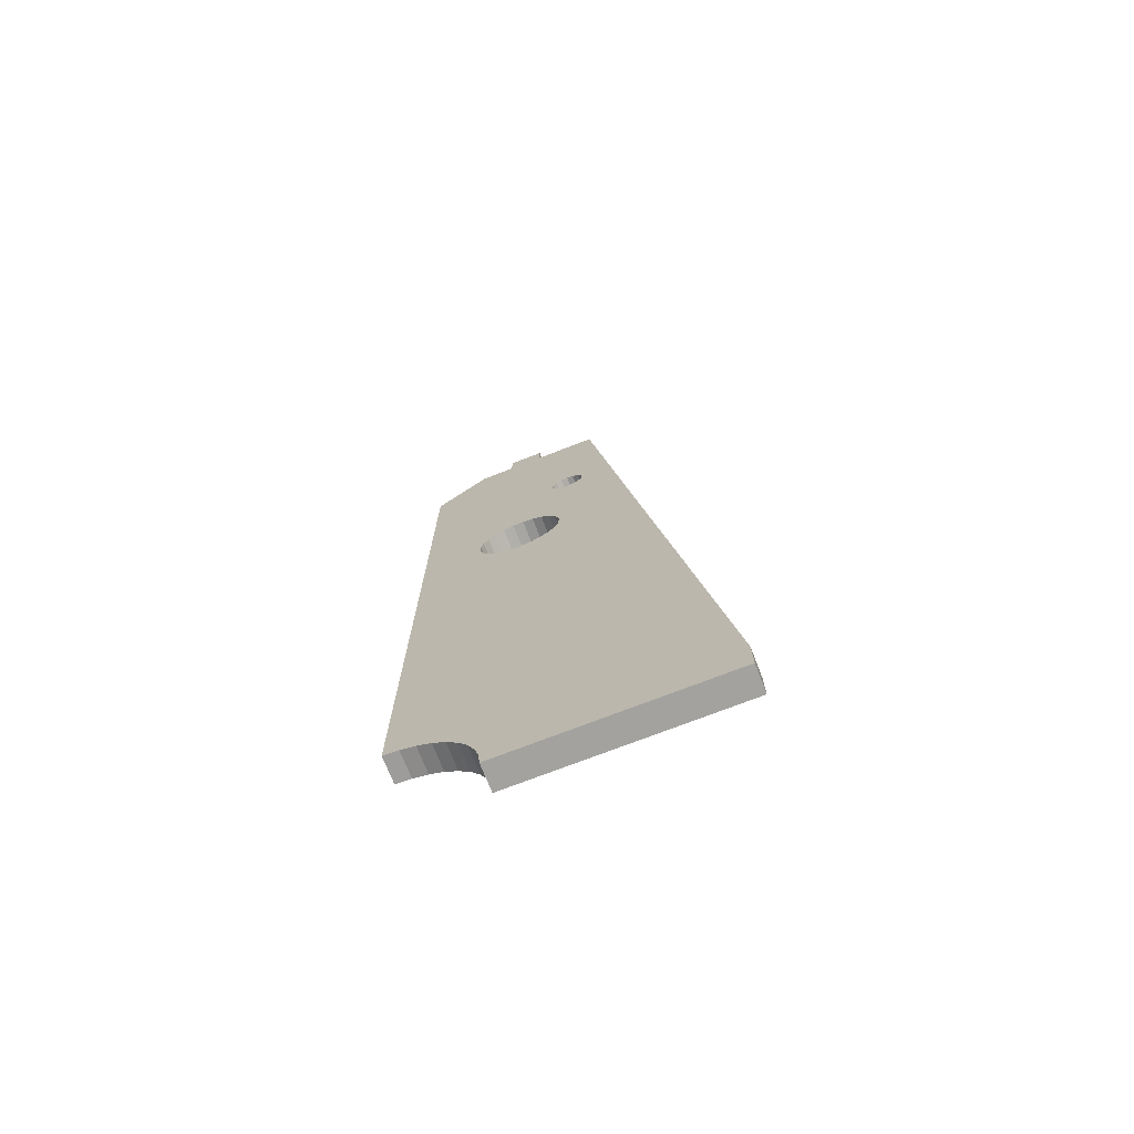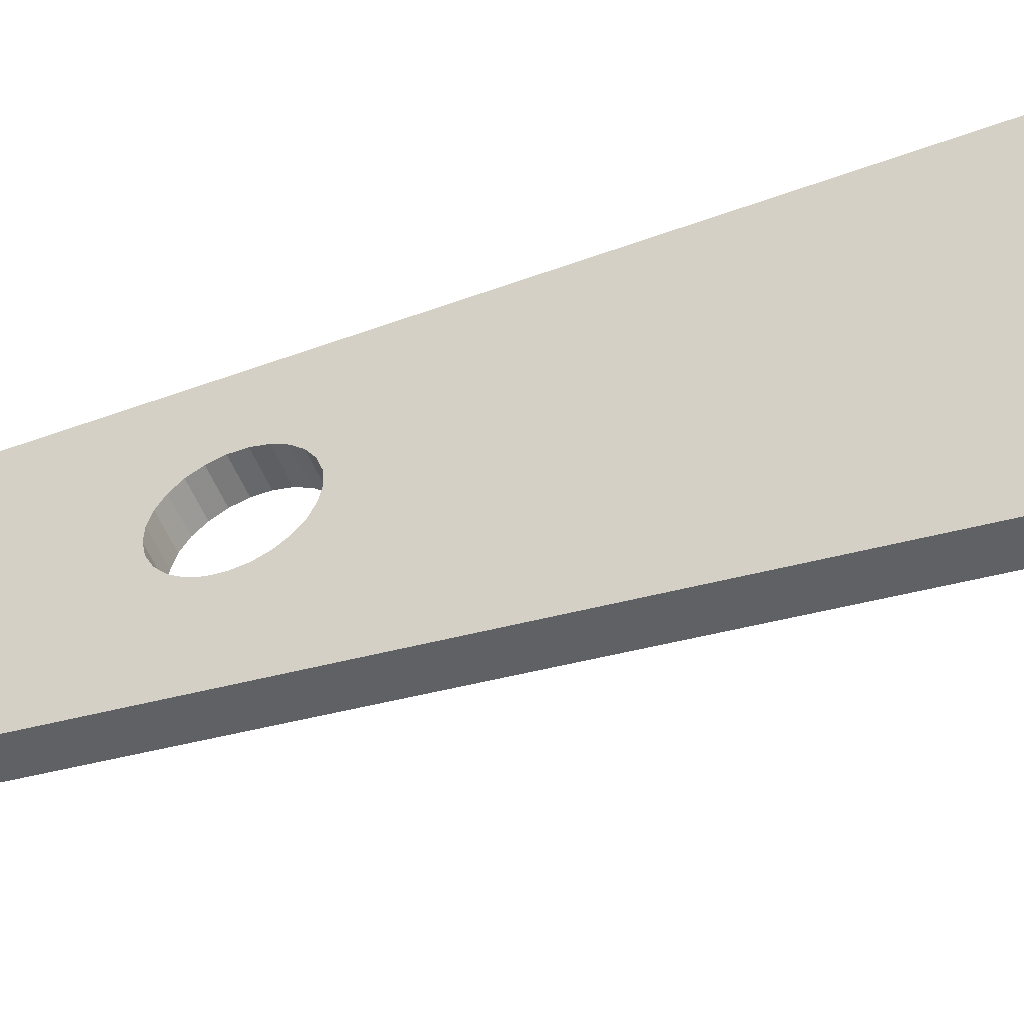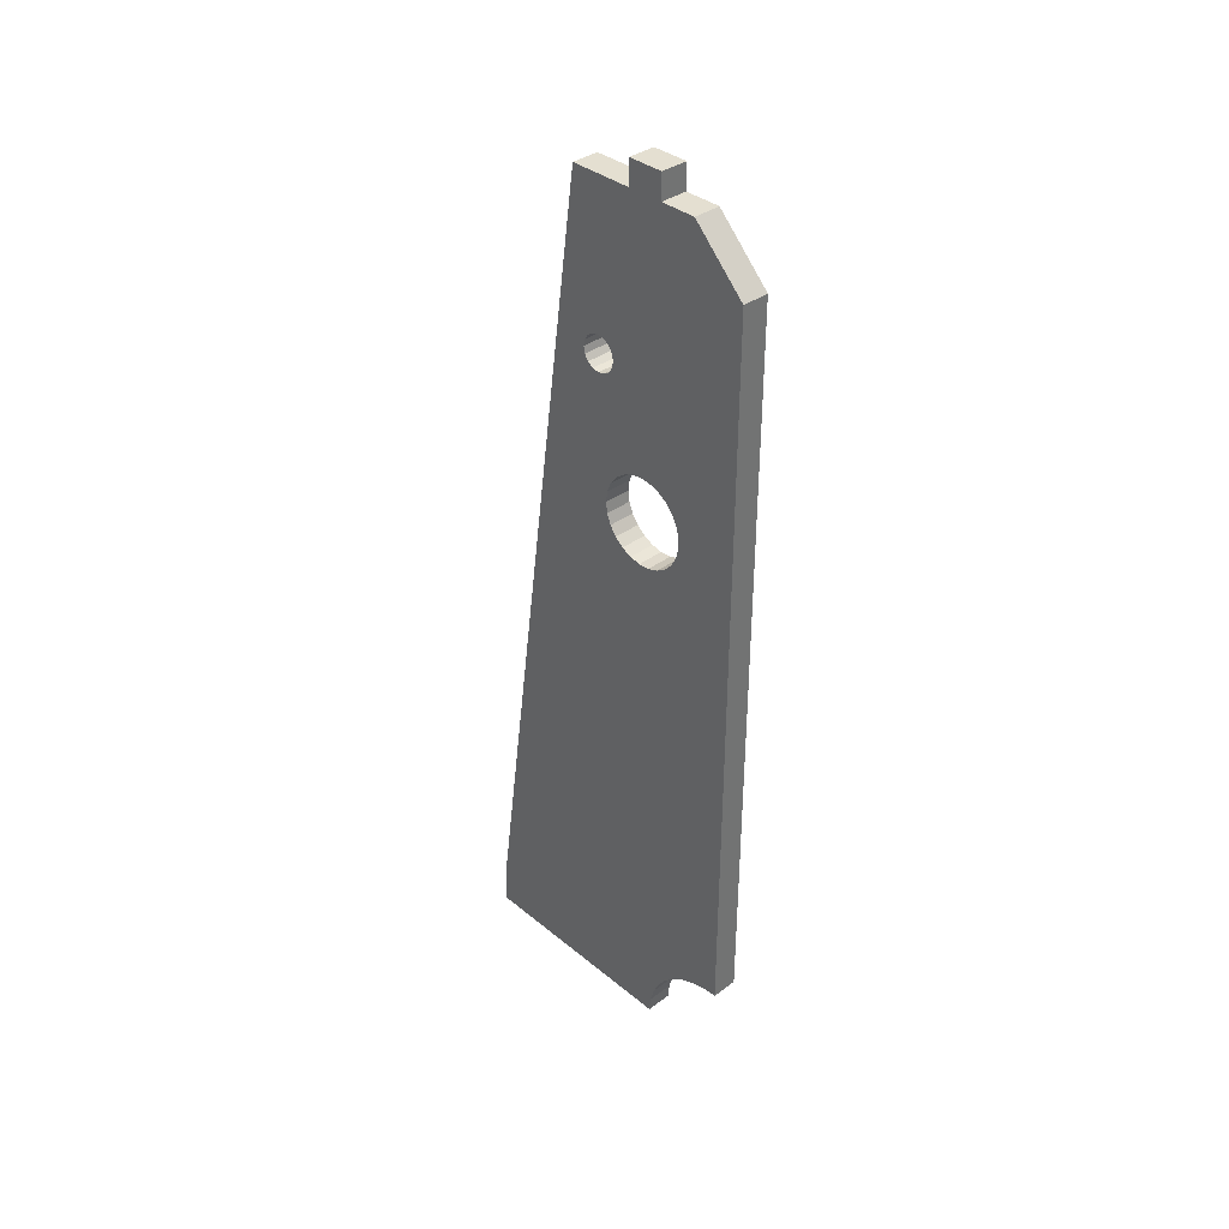
<metadata>
{"format":"obj","ext":"obj","renderer":"f3d","projection":"perspective","resolution":1024,"background":"white","views":[{"elev":-72.6,"azim":111.3,"up":"+Y"},{"elev":-52.4,"azim":-68.3,"up":"+Z"},{"elev":36.6,"azim":-43.4,"up":"+Y"}]}
</metadata>
<code>
o 2388823808912
v 153 169.9 360.9
v 160.5 173 360.5
v 153 173 360.5
v 153 173 360.5
v 160.5 173 360.5
v 160.5 176.1 360.9
v 153 173 360.5
v 160.5 176.1 360.9
v 153 176.1 360.9
v 153 176.1 360.9
v 160.5 176.1 360.9
v 160.5 179 362
v 153 176.1 360.9
v 160.5 179 362
v 153 179 362
v 153 179 362
v 160.5 179 362
v 160.5 181.6 363.9
v 153 179 362
v 160.5 181.6 363.9
v 153 181.6 363.9
v 153 181.6 363.9
v 160.5 181.6 363.9
v 160.5 183.6 366.3
v 153 181.6 363.9
v 160.5 183.6 366.3
v 153 183.6 366.3
v 153 183.6 366.3
v 160.5 183.6 366.3
v 160.5 184.9 369.1
v 153 183.6 366.3
v 160.5 184.9 369.1
v 153 184.9 369.1
v 153 184.9 369.1
v 160.5 184.9 369.1
v 160.5 185.5 372.2
v 153 184.9 369.1
v 160.5 185.5 372.2
v 153 185.5 372.2
v 153 185.5 372.2
v 160.5 185.5 372.2
v 160.5 185.3 375.3
v 153 185.5 372.2
v 160.5 185.3 375.3
v 153 185.3 375.3
v 153 185.3 375.3
v 160.5 185.3 375.3
v 160.5 184.3 378.3
v 153 185.3 375.3
v 160.5 184.3 378.3
v 153 184.3 378.3
v 153 184.3 378.3
v 160.5 184.3 378.3
v 160.5 182.6 381
v 153 184.3 378.3
v 160.5 182.6 381
v 153 182.6 381
v 153 182.6 381
v 160.5 182.6 381
v 160.5 180.3 383.1
v 153 182.6 381
v 160.5 180.3 383.1
v 153 180.3 383.1
v 153 180.3 383.1
v 160.5 180.3 383.1
v 160.5 177.6 384.6
v 153 180.3 383.1
v 160.5 177.6 384.6
v 153 177.6 384.6
v 153 177.6 384.6
v 160.5 177.6 384.6
v 160.5 174.6 385.4
v 153 177.6 384.6
v 160.5 174.6 385.4
v 153 174.6 385.4
v 153 174.6 385.4
v 160.5 174.6 385.4
v 160.5 171.4 385.4
v 153 174.6 385.4
v 160.5 171.4 385.4
v 153 171.4 385.4
v 153 171.4 385.4
v 160.5 171.4 385.4
v 160.5 168.4 384.6
v 153 171.4 385.4
v 160.5 168.4 384.6
v 153 168.4 384.6
v 153 168.4 384.6
v 160.5 168.4 384.6
v 160.5 165.7 383.1
v 153 168.4 384.6
v 160.5 165.7 383.1
v 153 165.7 383.1
v 153 165.7 383.1
v 160.5 165.7 383.1
v 160.5 163.4 381
v 153 165.7 383.1
v 160.5 163.4 381
v 153 163.4 381
v 153 163.4 381
v 160.5 163.4 381
v 160.5 161.7 378.3
v 153 163.4 381
v 160.5 161.7 378.3
v 153 161.7 378.3
v 153 161.7 378.3
v 160.5 161.7 378.3
v 160.5 160.7 375.3
v 153 161.7 378.3
v 160.5 160.7 375.3
v 153 160.7 375.3
v 153 160.7 375.3
v 160.5 160.7 375.3
v 160.5 160.5 372.2
v 153 160.7 375.3
v 160.5 160.5 372.2
v 153 160.5 372.2
v 153 160.5 372.2
v 160.5 160.5 372.2
v 160.5 161.1 369.1
v 153 160.5 372.2
v 160.5 161.1 369.1
v 153 161.1 369.1
v 153 161.1 369.1
v 160.5 161.1 369.1
v 160.5 162.4 366.3
v 153 161.1 369.1
v 160.5 162.4 366.3
v 153 162.4 366.3
v 153 162.4 366.3
v 160.5 162.4 366.3
v 160.5 164.4 363.9
v 153 162.4 366.3
v 160.5 164.4 363.9
v 153 164.4 363.9
v 153 164.4 363.9
v 160.5 164.4 363.9
v 160.5 167 362
v 153 164.4 363.9
v 160.5 167 362
v 153 167 362
v 153 167 362
v 160.5 167 362
v 160.5 169.9 360.9
v 153 167 362
v 160.5 169.9 360.9
v 153 169.9 360.9
v 153 169.9 360.9
v 160.5 169.9 360.9
v 160.5 173 360.5
v 153 211.1 353.4
v 160.5 211.1 353.4
v 153 213 353
v 153 213 353
v 160.5 211.1 353.4
v 160.5 213 353
v 153 213 353
v 160.5 213 353
v 153 214.9 353.4
v 153 214.9 353.4
v 160.5 213 353
v 160.5 214.9 353.4
v 153 214.9 353.4
v 160.5 214.9 353.4
v 153 216.5 354.5
v 153 216.5 354.5
v 160.5 214.9 353.4
v 160.5 216.5 354.5
v 153 216.5 354.5
v 160.5 216.5 354.5
v 153 217.6 356.1
v 153 217.6 356.1
v 160.5 216.5 354.5
v 160.5 217.6 356.1
v 153 217.6 356.1
v 160.5 217.6 356.1
v 153 218 358
v 153 218 358
v 160.5 217.6 356.1
v 160.5 218 358
v 153 218 358
v 160.5 218 358
v 153 217.6 359.9
v 153 217.6 359.9
v 160.5 218 358
v 160.5 217.6 359.9
v 153 217.6 359.9
v 160.5 217.6 359.9
v 153 216.5 361.5
v 153 216.5 361.5
v 160.5 217.6 359.9
v 160.5 216.5 361.5
v 153 216.5 361.5
v 160.5 216.5 361.5
v 153 214.9 362.6
v 153 214.9 362.6
v 160.5 216.5 361.5
v 160.5 214.9 362.6
v 153 214.9 362.6
v 160.5 214.9 362.6
v 153 213 363
v 153 213 363
v 160.5 214.9 362.6
v 160.5 213 363
v 153 213 363
v 160.5 213 363
v 153 211.1 362.6
v 153 211.1 362.6
v 160.5 213 363
v 160.5 211.1 362.6
v 153 211.1 362.6
v 160.5 211.1 362.6
v 153 209.5 361.5
v 153 209.5 361.5
v 160.5 211.1 362.6
v 160.5 209.5 361.5
v 153 209.5 361.5
v 160.5 209.5 361.5
v 153 208.4 359.9
v 153 208.4 359.9
v 160.5 209.5 361.5
v 160.5 208.4 359.9
v 153 208.4 359.9
v 160.5 208.4 359.9
v 153 208 358
v 153 208 358
v 160.5 208.4 359.9
v 160.5 208 358
v 153 208 358
v 160.5 208 358
v 153 208.4 356.1
v 153 208.4 356.1
v 160.5 208 358
v 160.5 208.4 356.1
v 153 208.4 356.1
v 160.5 208.4 356.1
v 153 209.5 354.5
v 153 209.5 354.5
v 160.5 208.4 356.1
v 160.5 209.5 354.5
v 153 209.5 354.5
v 160.5 209.5 354.5
v 153 211.1 353.4
v 153 211.1 353.4
v 160.5 209.5 354.5
v 160.5 211.1 353.4
v 153 258 388
v 153 180.3 383.1
v 153 243 403
v 153 243 403
v 153 180.3 383.1
v 153 177.6 384.6
v 153 243 403
v 153 177.6 384.6
v 153 174.6 385.4
v 153 180.3 383.1
v 153 258 388
v 153 182.6 381
v 153 182.6 381
v 153 258 388
v 153 258 378
v 153 182.6 381
v 153 258 378
v 153 184.3 378.3
v 153 184.3 378.3
v 153 258 378
v 153 185.3 375.3
v 153 185.3 375.3
v 153 258 378
v 153 213 363
v 153 185.3 375.3
v 153 213 363
v 153 185.5 372.2
v 153 185.5 372.2
v 153 213 363
v 153 184.9 369.1
v 153 184.9 369.1
v 153 213 363
v 153 211.1 362.6
v 153 184.9 369.1
v 153 211.1 362.6
v 153 183.6 366.3
v 153 183.6 366.3
v 153 211.1 362.6
v 153 209.5 361.5
v 153 183.6 366.3
v 153 209.5 361.5
v 153 181.6 363.9
v 153 181.6 363.9
v 153 209.5 361.5
v 153 208.4 359.9
v 153 181.6 363.9
v 153 208.4 359.9
v 153 179 362
v 153 179 362
v 153 208.4 359.9
v 153 208 358
v 153 179 362
v 153 208 358
v 153 176.1 360.9
v 153 176.1 360.9
v 153 208 358
v 153 208.4 356.1
v 153 176.1 360.9
v 153 208.4 356.1
v 153 209.5 354.5
v 153 265 378
v 153 265 368
v 153 258 378
v 153 258 378
v 153 265 368
v 153 258 368
v 153 258 378
v 153 258 368
v 153 213 363
v 153 213 363
v 153 258 368
v 153 214.9 362.6
v 153 214.9 362.6
v 153 258 368
v 153 216.5 361.5
v 153 216.5 361.5
v 153 258 368
v 153 217.6 359.9
v 153 217.6 359.9
v 153 258 368
v 153 218 358
v 153 218 358
v 153 258 368
v 153 258 350
v 153 218 358
v 153 258 350
v 153 217.6 356.1
v 153 217.6 356.1
v 153 258 350
v 153 216.5 354.5
v 153 216.5 354.5
v 153 258 350
v 153 214.9 353.4
v 153 214.9 353.4
v 153 258 350
v 153 213 353
v 153 213 353
v 153 258 350
v 153 18 316
v 153 213 353
v 153 18 316
v 153 211.1 353.4
v 153 211.1 353.4
v 153 18 316
v 153 173 360.5
v 153 211.1 353.4
v 153 173 360.5
v 153 209.5 354.5
v 153 209.5 354.5
v 153 173 360.5
v 153 176.1 360.9
v 153 8 316
v 153 8 378
v 153 18 316
v 153 18 316
v 153 8 378
v 153 12.34 378.4
v 153 18 316
v 153 12.34 378.4
v 153 164.4 363.9
v 153 164.4 363.9
v 153 12.34 378.4
v 153 16.55 379.5
v 153 164.4 363.9
v 153 16.55 379.5
v 153 162.4 366.3
v 153 162.4 366.3
v 153 16.55 379.5
v 153 161.1 369.1
v 153 161.1 369.1
v 153 16.55 379.5
v 153 20.5 381.3
v 153 161.1 369.1
v 153 20.5 381.3
v 153 160.5 372.2
v 153 160.5 372.2
v 153 20.5 381.3
v 153 24.07 383.8
v 153 160.5 372.2
v 153 24.07 383.8
v 153 160.7 375.3
v 153 160.7 375.3
v 153 24.07 383.8
v 153 27.15 386.9
v 153 160.7 375.3
v 153 27.15 386.9
v 153 161.7 378.3
v 153 161.7 378.3
v 153 27.15 386.9
v 153 29.65 390.5
v 153 161.7 378.3
v 153 29.65 390.5
v 153 163.4 381
v 153 163.4 381
v 153 29.65 390.5
v 153 31.49 394.4
v 153 163.4 381
v 153 31.49 394.4
v 153 165.7 383.1
v 153 165.7 383.1
v 153 31.49 394.4
v 153 32.62 398.7
v 153 165.7 383.1
v 153 32.62 398.7
v 153 168.4 384.6
v 153 168.4 384.6
v 153 32.62 398.7
v 153 33 403
v 153 168.4 384.6
v 153 33 403
v 153 171.4 385.4
v 153 171.4 385.4
v 153 33 403
v 153 243 403
v 153 171.4 385.4
v 153 243 403
v 153 174.6 385.4
v 153 164.4 363.9
v 153 167 362
v 153 18 316
v 153 18 316
v 153 167 362
v 153 169.9 360.9
v 153 18 316
v 153 169.9 360.9
v 153 173 360.5
v 160.5 243 403
v 160.5 180.3 383.1
v 160.5 258 388
v 160.5 258 388
v 160.5 180.3 383.1
v 160.5 182.6 381
v 160.5 258 388
v 160.5 182.6 381
v 160.5 258 378
v 160.5 258 378
v 160.5 182.6 381
v 160.5 184.3 378.3
v 160.5 258 378
v 160.5 184.3 378.3
v 160.5 185.3 375.3
v 160.5 33 403
v 160.5 171.4 385.4
v 160.5 243 403
v 160.5 243 403
v 160.5 171.4 385.4
v 160.5 174.6 385.4
v 160.5 243 403
v 160.5 174.6 385.4
v 160.5 177.6 384.6
v 160.5 171.4 385.4
v 160.5 33 403
v 160.5 168.4 384.6
v 160.5 168.4 384.6
v 160.5 33 403
v 160.5 32.62 398.7
v 160.5 168.4 384.6
v 160.5 32.62 398.7
v 160.5 165.7 383.1
v 160.5 165.7 383.1
v 160.5 32.62 398.7
v 160.5 31.49 394.4
v 160.5 165.7 383.1
v 160.5 31.49 394.4
v 160.5 163.4 381
v 160.5 163.4 381
v 160.5 31.49 394.4
v 160.5 29.65 390.5
v 160.5 163.4 381
v 160.5 29.65 390.5
v 160.5 161.7 378.3
v 160.5 161.7 378.3
v 160.5 29.65 390.5
v 160.5 27.15 386.9
v 160.5 161.7 378.3
v 160.5 27.15 386.9
v 160.5 160.7 375.3
v 160.5 160.7 375.3
v 160.5 27.15 386.9
v 160.5 24.07 383.8
v 160.5 160.7 375.3
v 160.5 24.07 383.8
v 160.5 160.5 372.2
v 160.5 160.5 372.2
v 160.5 24.07 383.8
v 160.5 20.5 381.3
v 160.5 160.5 372.2
v 160.5 20.5 381.3
v 160.5 161.1 369.1
v 160.5 161.1 369.1
v 160.5 20.5 381.3
v 160.5 16.55 379.5
v 160.5 161.1 369.1
v 160.5 16.55 379.5
v 160.5 162.4 366.3
v 160.5 162.4 366.3
v 160.5 16.55 379.5
v 160.5 164.4 363.9
v 160.5 164.4 363.9
v 160.5 16.55 379.5
v 160.5 12.34 378.4
v 160.5 164.4 363.9
v 160.5 12.34 378.4
v 160.5 18 316
v 160.5 18 316
v 160.5 12.34 378.4
v 160.5 8 378
v 160.5 18 316
v 160.5 8 378
v 160.5 8 316
v 160.5 258 350
v 160.5 213 353
v 160.5 18 316
v 160.5 18 316
v 160.5 213 353
v 160.5 211.1 353.4
v 160.5 18 316
v 160.5 211.1 353.4
v 160.5 173 360.5
v 160.5 173 360.5
v 160.5 211.1 353.4
v 160.5 209.5 354.5
v 160.5 173 360.5
v 160.5 209.5 354.5
v 160.5 176.1 360.9
v 160.5 176.1 360.9
v 160.5 209.5 354.5
v 160.5 208.4 356.1
v 160.5 176.1 360.9
v 160.5 208.4 356.1
v 160.5 208 358
v 160.5 258 368
v 160.5 218 358
v 160.5 258 350
v 160.5 258 350
v 160.5 218 358
v 160.5 217.6 356.1
v 160.5 258 350
v 160.5 217.6 356.1
v 160.5 216.5 354.5
v 160.5 265 368
v 160.5 265 378
v 160.5 258 368
v 160.5 258 368
v 160.5 265 378
v 160.5 258 378
v 160.5 258 368
v 160.5 258 378
v 160.5 213 363
v 160.5 213 363
v 160.5 258 378
v 160.5 185.3 375.3
v 160.5 213 363
v 160.5 185.3 375.3
v 160.5 185.5 372.2
v 160.5 176.1 360.9
v 160.5 208 358
v 160.5 179 362
v 160.5 179 362
v 160.5 208 358
v 160.5 208.4 359.9
v 160.5 179 362
v 160.5 208.4 359.9
v 160.5 181.6 363.9
v 160.5 181.6 363.9
v 160.5 208.4 359.9
v 160.5 209.5 361.5
v 160.5 181.6 363.9
v 160.5 209.5 361.5
v 160.5 183.6 366.3
v 160.5 183.6 366.3
v 160.5 209.5 361.5
v 160.5 211.1 362.6
v 160.5 183.6 366.3
v 160.5 211.1 362.6
v 160.5 184.9 369.1
v 160.5 184.9 369.1
v 160.5 211.1 362.6
v 160.5 213 363
v 160.5 184.9 369.1
v 160.5 213 363
v 160.5 185.5 372.2
v 160.5 213 363
v 160.5 214.9 362.6
v 160.5 258 368
v 160.5 258 368
v 160.5 214.9 362.6
v 160.5 216.5 361.5
v 160.5 258 368
v 160.5 216.5 361.5
v 160.5 217.6 359.9
v 160.5 217.6 359.9
v 160.5 218 358
v 160.5 258 368
v 160.5 216.5 354.5
v 160.5 214.9 353.4
v 160.5 258 350
v 160.5 258 350
v 160.5 214.9 353.4
v 160.5 213 353
v 160.5 173 360.5
v 160.5 169.9 360.9
v 160.5 18 316
v 160.5 18 316
v 160.5 169.9 360.9
v 160.5 167 362
v 160.5 18 316
v 160.5 167 362
v 160.5 164.4 363.9
v 160.5 177.6 384.6
v 160.5 180.3 383.1
v 160.5 243 403
v 160.5 243 403
v 160.5 258 388
v 153 243 403
v 153 243 403
v 160.5 258 388
v 153 258 388
v 160.5 258 378
v 153 258 378
v 160.5 258 388
v 160.5 258 388
v 153 258 378
v 153 258 388
v 160.5 265 378
v 153 265 378
v 160.5 258 378
v 160.5 258 378
v 153 265 378
v 153 258 378
v 160.5 265 368
v 153 265 368
v 160.5 265 378
v 160.5 265 378
v 153 265 368
v 153 265 378
v 160.5 258 368
v 153 258 368
v 160.5 265 368
v 160.5 265 368
v 153 258 368
v 153 265 368
v 160.5 258 350
v 153 258 350
v 160.5 258 368
v 160.5 258 368
v 153 258 350
v 153 258 368
v 160.5 258 350
v 160.5 18 316
v 153 258 350
v 153 258 350
v 160.5 18 316
v 153 18 316
v 160.5 8 316
v 153 8 316
v 160.5 18 316
v 160.5 18 316
v 153 8 316
v 153 18 316
v 160.5 8 378
v 153 8 378
v 160.5 8 316
v 160.5 8 316
v 153 8 378
v 153 8 316
v 153 8 378
v 160.5 8 378
v 153 12.34 378.4
v 153 12.34 378.4
v 160.5 8 378
v 160.5 12.34 378.4
v 153 12.34 378.4
v 160.5 12.34 378.4
v 153 16.55 379.5
v 153 16.55 379.5
v 160.5 12.34 378.4
v 160.5 16.55 379.5
v 153 16.55 379.5
v 160.5 16.55 379.5
v 153 20.5 381.3
v 153 20.5 381.3
v 160.5 16.55 379.5
v 160.5 20.5 381.3
v 153 20.5 381.3
v 160.5 20.5 381.3
v 153 24.07 383.8
v 153 24.07 383.8
v 160.5 20.5 381.3
v 160.5 24.07 383.8
v 153 24.07 383.8
v 160.5 24.07 383.8
v 153 27.15 386.9
v 153 27.15 386.9
v 160.5 24.07 383.8
v 160.5 27.15 386.9
v 153 27.15 386.9
v 160.5 27.15 386.9
v 153 29.65 390.5
v 153 29.65 390.5
v 160.5 27.15 386.9
v 160.5 29.65 390.5
v 153 29.65 390.5
v 160.5 29.65 390.5
v 153 31.49 394.4
v 153 31.49 394.4
v 160.5 29.65 390.5
v 160.5 31.49 394.4
v 153 31.49 394.4
v 160.5 31.49 394.4
v 153 32.62 398.7
v 153 32.62 398.7
v 160.5 31.49 394.4
v 160.5 32.62 398.7
v 153 32.62 398.7
v 160.5 32.62 398.7
v 153 33 403
v 153 33 403
v 160.5 32.62 398.7
v 160.5 33 403
v 160.5 243 403
v 153 243 403
v 160.5 33 403
v 160.5 33 403
v 153 243 403
v 153 33 403
f 1 2 3
f 4 5 6
f 7 8 9
f 10 11 12
f 13 14 15
f 16 17 18
f 19 20 21
f 22 23 24
f 25 26 27
f 28 29 30
f 31 32 33
f 34 35 36
f 37 38 39
f 40 41 42
f 43 44 45
f 46 47 48
f 49 50 51
f 52 53 54
f 55 56 57
f 58 59 60
f 61 62 63
f 64 65 66
f 67 68 69
f 70 71 72
f 73 74 75
f 76 77 78
f 79 80 81
f 82 83 84
f 85 86 87
f 88 89 90
f 91 92 93
f 94 95 96
f 97 98 99
f 100 101 102
f 103 104 105
f 106 107 108
f 109 110 111
f 112 113 114
f 115 116 117
f 118 119 120
f 121 122 123
f 124 125 126
f 127 128 129
f 130 131 132
f 133 134 135
f 136 137 138
f 139 140 141
f 142 143 144
f 145 146 147
f 148 149 150
f 151 152 153
f 154 155 156
f 157 158 159
f 160 161 162
f 163 164 165
f 166 167 168
f 169 170 171
f 172 173 174
f 175 176 177
f 178 179 180
f 181 182 183
f 184 185 186
f 187 188 189
f 190 191 192
f 193 194 195
f 196 197 198
f 199 200 201
f 202 203 204
f 205 206 207
f 208 209 210
f 211 212 213
f 214 215 216
f 217 218 219
f 220 221 222
f 223 224 225
f 226 227 228
f 229 230 231
f 232 233 234
f 235 236 237
f 238 239 240
f 241 242 243
f 244 245 246
f 247 248 249
f 250 251 252
f 253 254 255
f 256 257 258
f 259 260 261
f 262 263 264
f 265 266 267
f 268 269 270
f 271 272 273
f 274 275 276
f 277 278 279
f 280 281 282
f 283 284 285
f 286 287 288
f 289 290 291
f 292 293 294
f 295 296 297
f 298 299 300
f 301 302 303
f 304 305 306
f 307 308 309
f 310 311 312
f 313 314 315
f 316 317 318
f 319 320 321
f 322 323 324
f 325 326 327
f 328 329 330
f 331 332 333
f 334 335 336
f 337 338 339
f 340 341 342
f 343 344 345
f 346 347 348
f 349 350 351
f 352 353 354
f 355 356 357
f 358 359 360
f 361 362 363
f 364 365 366
f 367 368 369
f 370 371 372
f 373 374 375
f 376 377 378
f 379 380 381
f 382 383 384
f 385 386 387
f 388 389 390
f 391 392 393
f 394 395 396
f 397 398 399
f 400 401 402
f 403 404 405
f 406 407 408
f 409 410 411
f 412 413 414
f 415 416 417
f 418 419 420
f 421 422 423
f 424 425 426
f 427 428 429
f 430 431 432
f 433 434 435
f 436 437 438
f 439 440 441
f 442 443 444
f 445 446 447
f 448 449 450
f 451 452 453
f 454 455 456
f 457 458 459
f 460 461 462
f 463 464 465
f 466 467 468
f 469 470 471
f 472 473 474
f 475 476 477
f 478 479 480
f 481 482 483
f 484 485 486
f 487 488 489
f 490 491 492
f 493 494 495
f 496 497 498
f 499 500 501
f 502 503 504
f 505 506 507
f 508 509 510
f 511 512 513
f 514 515 516
f 517 518 519
f 520 521 522
f 523 524 525
f 526 527 528
f 529 530 531
f 532 533 534
f 535 536 537
f 538 539 540
f 541 542 543
f 544 545 546
f 547 548 549
f 550 551 552
f 553 554 555
f 556 557 558
f 559 560 561
f 562 563 564
f 565 566 567
f 568 569 570
f 571 572 573
f 574 575 576
f 577 578 579
f 580 581 582
f 583 584 585
f 586 587 588
f 589 590 591
f 592 593 594
f 595 596 597
f 598 599 600
f 601 602 603
f 604 605 606
f 607 608 609
f 610 611 612
f 613 614 615
f 616 617 618
f 619 620 621
f 622 623 624
f 625 626 627
f 628 629 630
f 631 632 633
f 634 635 636
f 637 638 639
f 640 641 642
f 643 644 645
f 646 647 648
f 649 650 651
f 652 653 654
f 655 656 657
f 658 659 660
f 661 662 663
f 664 665 666
f 667 668 669
f 670 671 672
f 673 674 675
f 676 677 678
f 679 680 681
f 682 683 684
f 685 686 687
f 688 689 690
f 691 692 693
f 694 695 696
f 697 698 699
f 700 701 702
f 703 704 705
f 706 707 708
f 709 710 711
f 712 713 714
f 715 716 717
f 718 719 720
f 721 722 723
f 724 725 726
f 727 728 729
f 730 731 732

</code>
